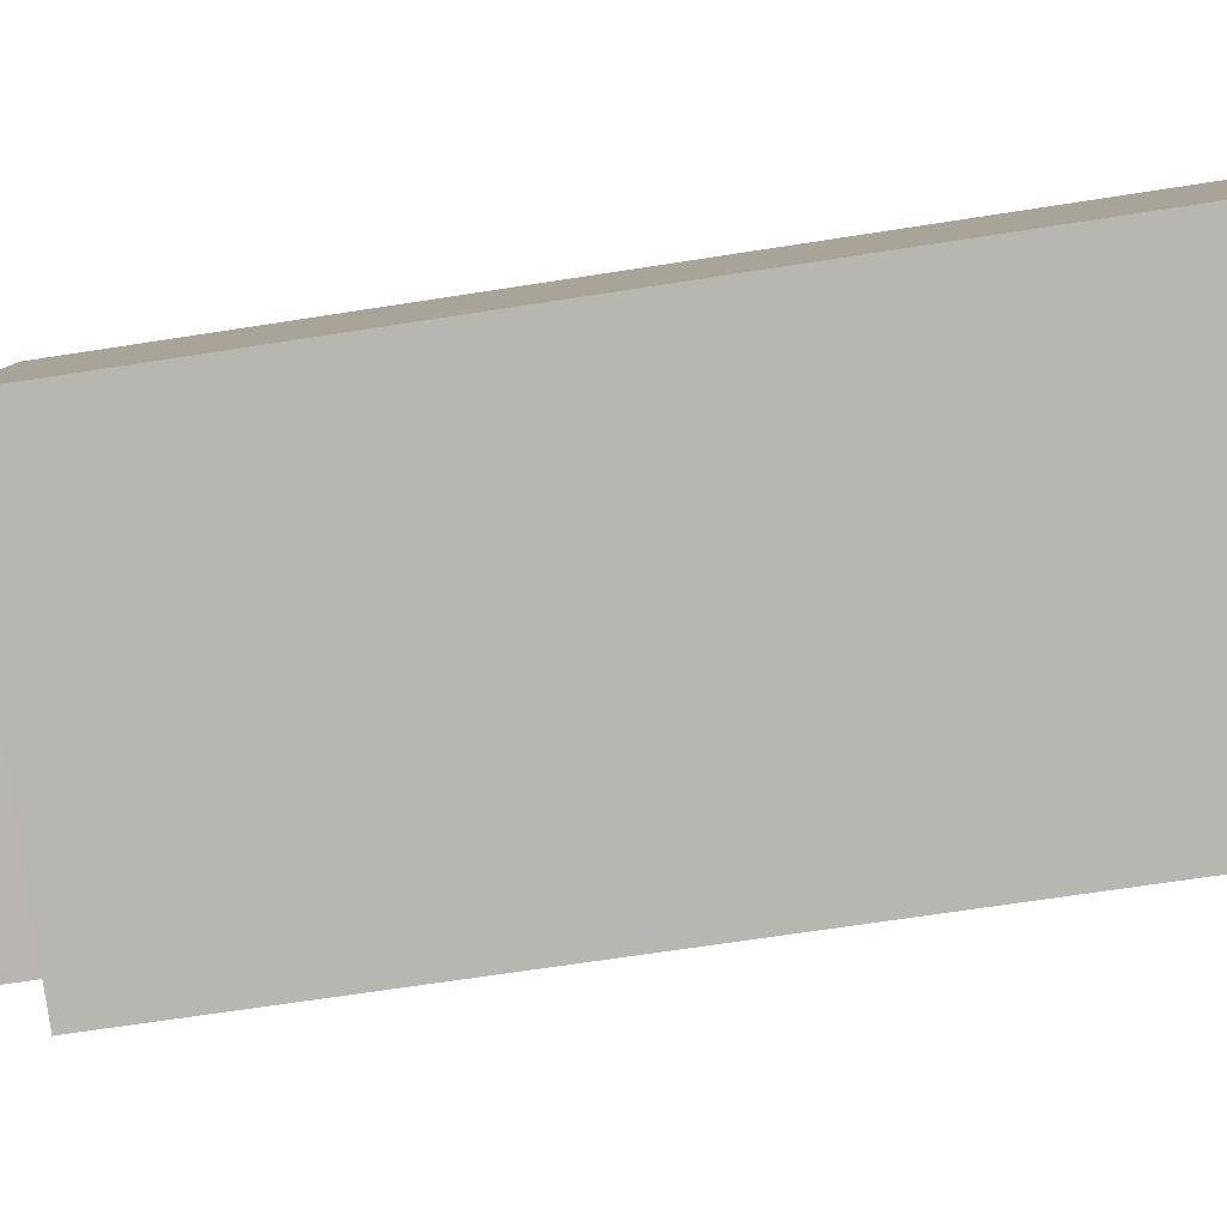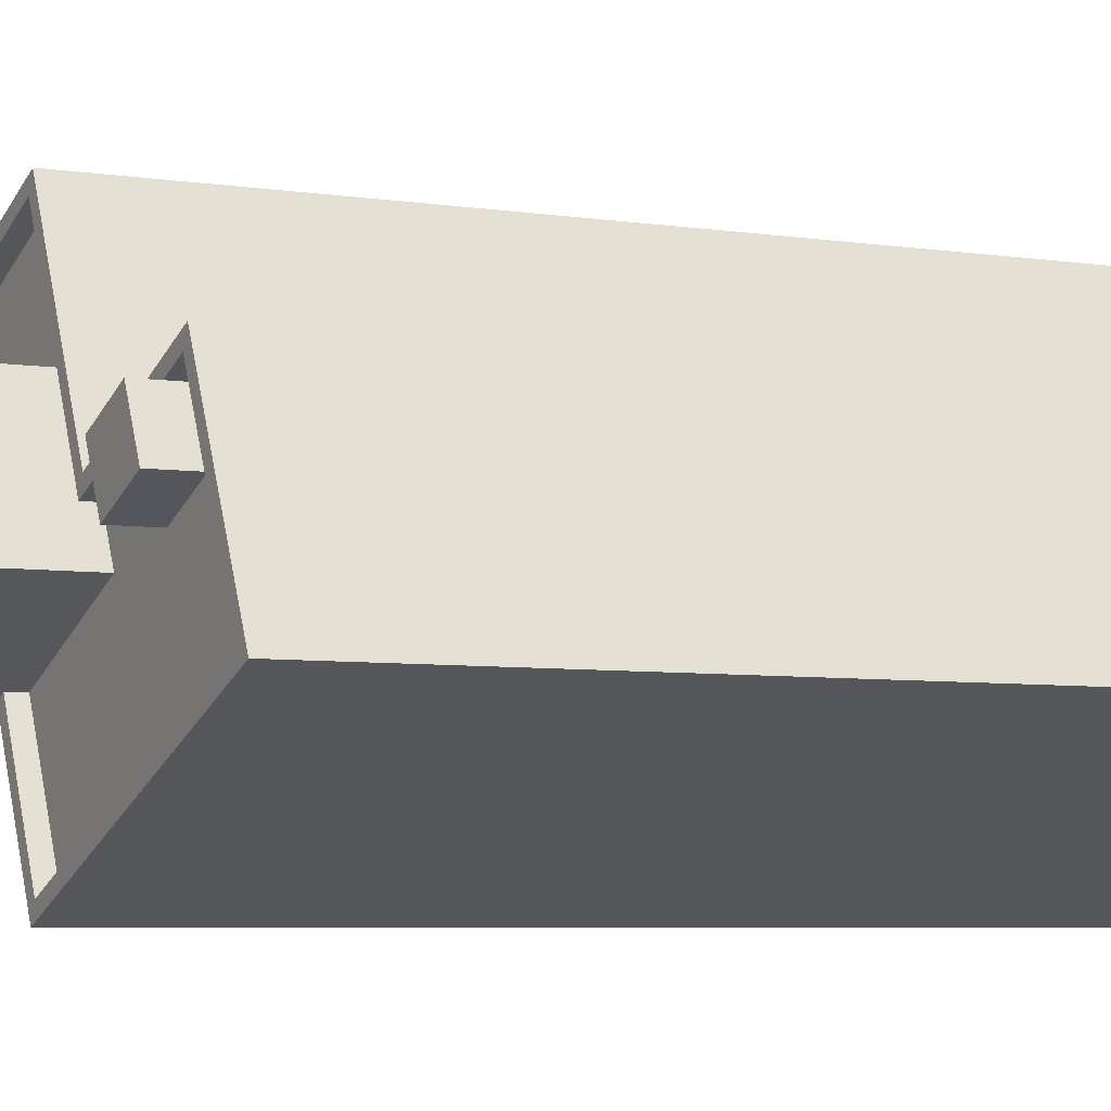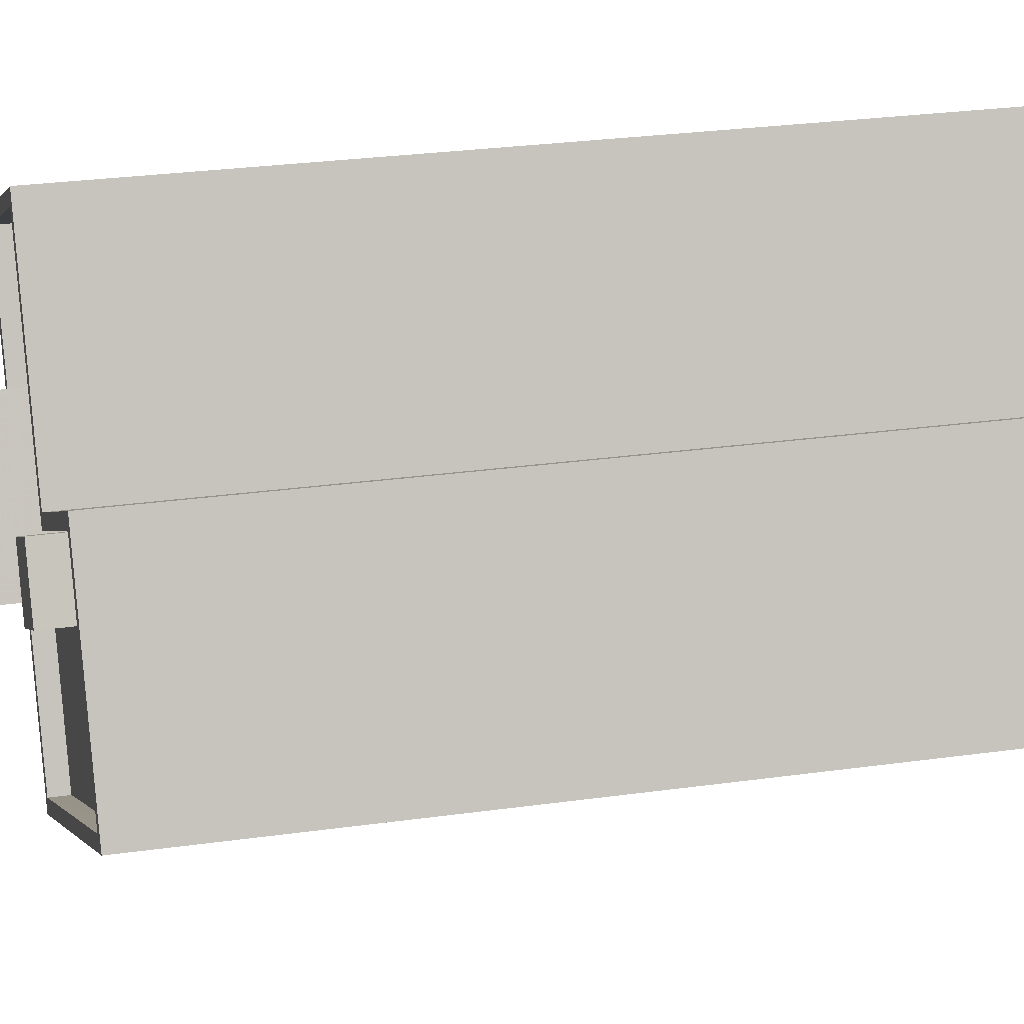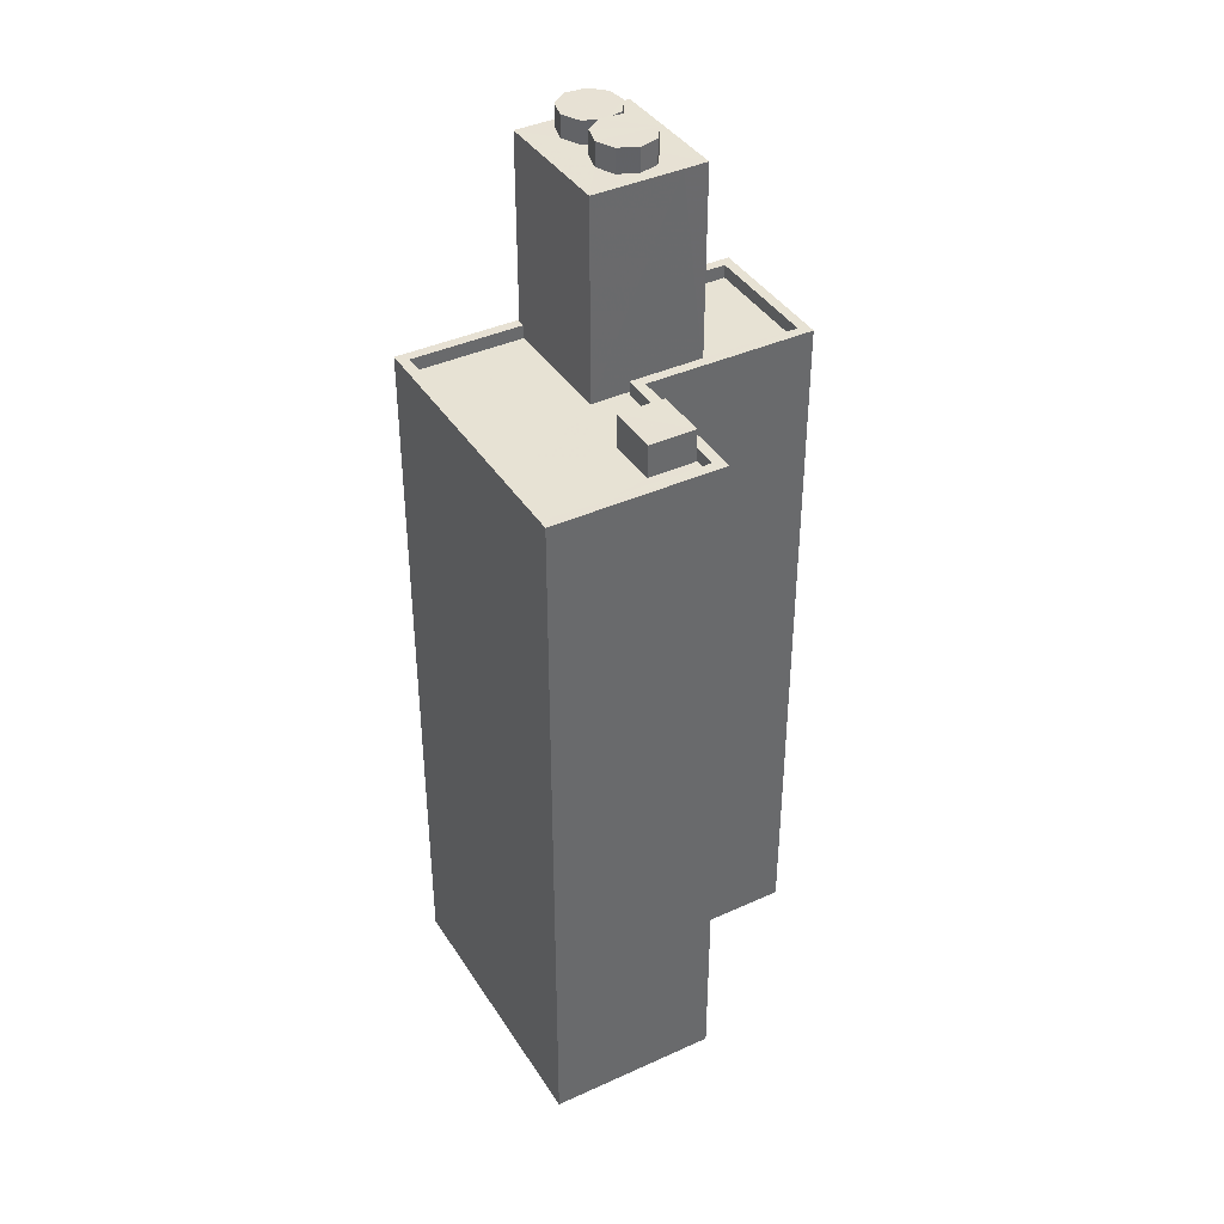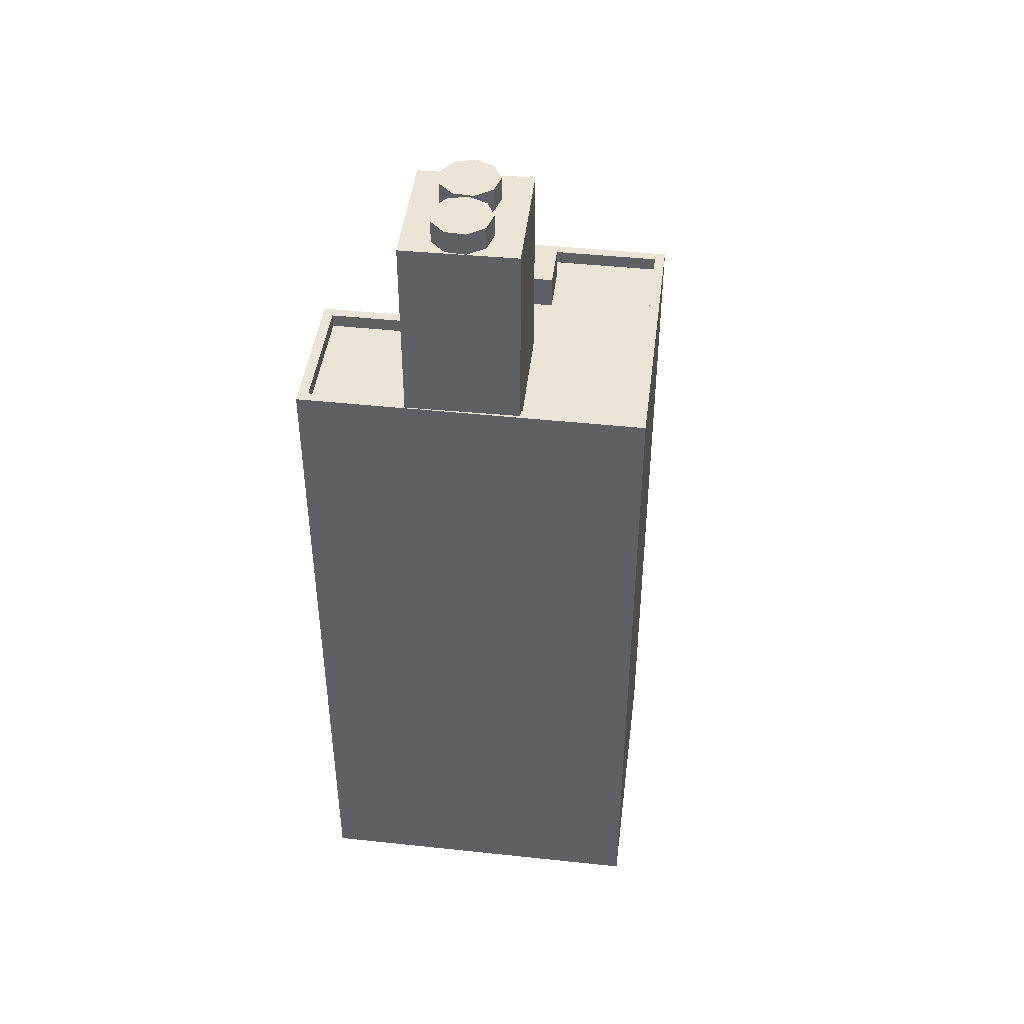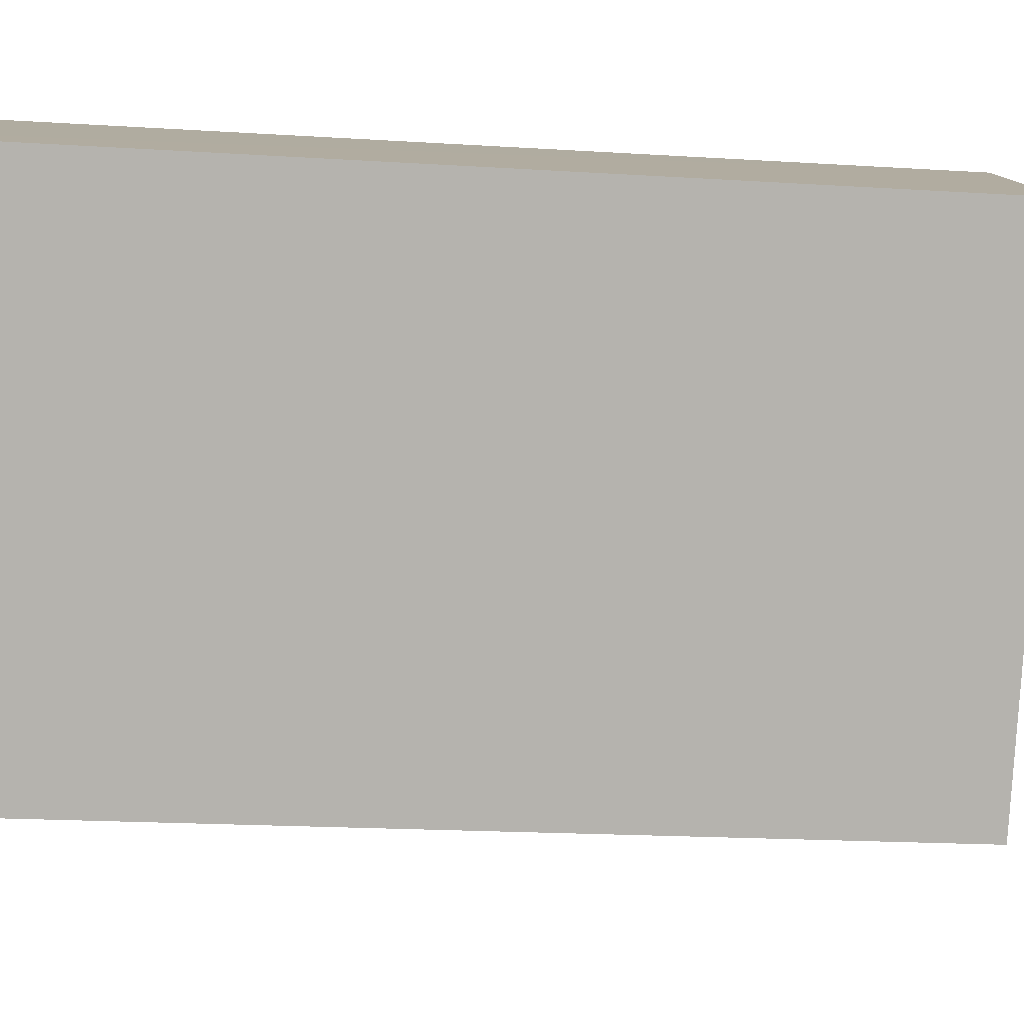
<metadata>
{"format":"obj","ext":"obj","renderer":"f3d","projection":"perspective","resolution":1024,"background":"white","views":[{"elev":-58.5,"azim":99.6,"up":"+Y"},{"elev":-5.1,"azim":61.9,"up":"+Y"},{"elev":24.5,"azim":76.5,"up":"+Y"},{"elev":39.7,"azim":84.8,"up":"+Z"},{"elev":44.3,"azim":-58.7,"up":"+Z"},{"elev":-14.3,"azim":-99.0,"up":"+Y"}]}
</metadata>
<code>
v -1.221e+04 -3.451e+04 71.46
v -1.221e+04 -3.451e+04 72.93
v -1.221e+04 -3.451e+04 71.46
v -1.221e+04 -3.451e+04 72.93
v -1.221e+04 -3.451e+04 72.93
v -1.221e+04 -3.451e+04 71.46
v -1.221e+04 -3.451e+04 72.93
v -1.221e+04 -3.451e+04 71.46
v -1.222e+04 -3.45e+04 72.06
v -1.222e+04 -3.45e+04 71.46
v -1.222e+04 -3.45e+04 71.46
v -1.222e+04 -3.45e+04 72.06
v -1.221e+04 -3.451e+04 71.46
v -1.221e+04 -3.451e+04 72.06
v -1.221e+04 -3.451e+04 71.46
v -1.221e+04 -3.451e+04 71.46
v -1.221e+04 -3.451e+04 72.06
v -1.221e+04 -3.451e+04 71.46
v -1.221e+04 -3.451e+04 72.06
v -1.222e+04 -3.452e+04 71.46
v -1.222e+04 -3.452e+04 72.06
v -1.221e+04 -3.451e+04 71.46
v -1.222e+04 -3.451e+04 71.46
v -1.222e+04 -3.451e+04 72.06
v -1.222e+04 -3.451e+04 72.06
v -1.222e+04 -3.451e+04 71.46
v -1.222e+04 -3.45e+04 72.06
v -1.221e+04 -3.451e+04 72.06
v -1.221e+04 -3.451e+04 39.82
v -1.222e+04 -3.45e+04 39.82
v -1.221e+04 -3.45e+04 72.06
v -1.221e+04 -3.45e+04 39.82
v -1.22e+04 -3.451e+04 39.82
v -1.22e+04 -3.451e+04 72.06
v -1.222e+04 -3.452e+04 39.82
v -1.222e+04 -3.452e+04 72.06
v -1.222e+04 -3.45e+04 72.06
v -1.222e+04 -3.45e+04 39.82
v -1.222e+04 -3.451e+04 81.45
v -1.222e+04 -3.451e+04 81.45
v -1.222e+04 -3.451e+04 80.46
v -1.222e+04 -3.451e+04 80.46
v -1.222e+04 -3.451e+04 80.46
v -1.222e+04 -3.451e+04 80.46
v -1.222e+04 -3.451e+04 81.45
v -1.222e+04 -3.451e+04 81.45
v -1.222e+04 -3.451e+04 80.46
v -1.222e+04 -3.451e+04 80.46
v -1.222e+04 -3.451e+04 81.45
v -1.222e+04 -3.451e+04 80.46
v -1.222e+04 -3.451e+04 81.45
v -1.222e+04 -3.451e+04 80.46
v -1.222e+04 -3.451e+04 81.45
v -1.222e+04 -3.451e+04 80.46
v -1.222e+04 -3.451e+04 81.45
v -1.222e+04 -3.451e+04 81.45
v -1.222e+04 -3.451e+04 80.46
v -1.222e+04 -3.451e+04 81.45
v -1.222e+04 -3.451e+04 80.46
v -1.222e+04 -3.451e+04 80.46
v -1.222e+04 -3.451e+04 80.46
v -1.222e+04 -3.451e+04 81.52
v -1.222e+04 -3.451e+04 81.52
v -1.222e+04 -3.451e+04 80.46
v -1.222e+04 -3.451e+04 80.46
v -1.222e+04 -3.451e+04 81.52
v -1.222e+04 -3.451e+04 81.52
v -1.222e+04 -3.451e+04 80.46
v -1.221e+04 -3.451e+04 80.46
v -1.221e+04 -3.451e+04 81.52
v -1.221e+04 -3.451e+04 80.46
v -1.221e+04 -3.451e+04 81.52
v -1.222e+04 -3.451e+04 80.46
v -1.222e+04 -3.451e+04 81.52
v -1.222e+04 -3.451e+04 81.52
v -1.222e+04 -3.451e+04 80.46
v -1.222e+04 -3.451e+04 81.52
v -1.222e+04 -3.451e+04 80.46
v -1.221e+04 -3.451e+04 80.46
v -1.221e+04 -3.451e+04 71.46
v -1.221e+04 -3.451e+04 80.46
v -1.222e+04 -3.45e+04 71.46
v -1.222e+04 -3.45e+04 80.46
v -1.222e+04 -3.451e+04 72.06
v -1.222e+04 -3.451e+04 80.46
v -1.222e+04 -3.451e+04 80.46
v -1.222e+04 -3.451e+04 72.06
v -1.222e+04 -3.451e+04 80.46
f 30 29 38
f 38 29 35
f 35 29 33
f 29 32 33
f 1 2 3
f 1 4 2
f 2 5 6
f 3 2 6
f 6 7 8
f 6 5 7
f 8 4 1
f 8 7 4
f 9 10 11
f 12 9 11
f 13 12 11
f 13 14 12
f 13 15 14
f 15 16 17
f 15 17 14
f 17 16 18
f 19 17 18
f 20 21 22
f 22 19 18
f 22 21 19
f 23 10 9
f 24 23 9
f 25 21 20
f 26 25 20
f 27 28 29
f 30 27 29
f 28 31 32
f 29 28 32
f 31 33 32
f 31 34 33
f 34 35 33
f 34 36 35
f 35 37 38
f 35 36 37
f 27 30 38
f 37 27 38
f 39 40 41
f 39 41 42
f 40 43 41
f 44 43 40
f 45 44 40
f 46 47 48
f 46 49 47
f 50 49 51
f 50 47 49
f 52 51 53
f 52 50 51
f 54 53 55
f 54 52 53
f 56 54 55
f 56 57 54
f 56 58 59
f 56 59 57
f 58 60 59
f 39 60 58
f 39 42 60
f 61 44 45
f 45 62 61
f 62 45 63
f 64 46 48
f 63 46 64
f 45 46 63
f 65 66 67
f 65 68 66
f 69 67 70
f 69 65 67
f 71 70 72
f 71 69 70
f 73 72 74
f 73 71 72
f 73 74 75
f 76 73 75
f 76 75 63
f 64 76 63
f 77 61 62
f 77 78 61
f 78 77 66
f 68 78 66
f 79 80 81
f 81 82 83
f 81 80 82
f 26 80 25
f 84 25 85
f 85 25 79
f 25 80 79
f 84 86 87
f 87 86 88
f 85 86 84
f 82 24 83
f 83 24 88
f 82 23 24
f 88 24 87
f 7 2 4
f 7 5 2
f 20 80 26
f 22 80 20
f 10 82 11
f 23 82 10
f 15 13 1
f 80 8 1
f 22 8 80
f 82 13 11
f 82 80 13
f 13 80 1
f 18 6 22
f 22 6 8
f 3 16 15
f 16 6 18
f 3 15 1
f 16 3 6
f 31 28 17
f 28 27 12
f 17 28 14
f 28 12 14
f 17 19 31
f 19 34 31
f 21 36 19
f 36 34 19
f 36 21 84
f 36 87 37
f 37 9 27
f 27 9 12
f 25 84 21
f 24 9 87
f 36 84 87
f 87 9 37
f 39 58 45
f 40 39 45
f 58 56 45
f 45 56 55
f 46 45 55
f 46 55 53
f 51 49 46
f 51 46 53
f 74 67 66
f 70 67 74
f 66 77 63
f 72 70 74
f 77 62 63
f 74 66 75
f 75 66 63
f 60 86 59
f 86 60 88
f 41 78 42
f 78 83 88
f 68 81 83
f 42 88 60
f 78 68 83
f 78 88 42
f 86 85 54
f 59 86 57
f 65 81 68
f 85 79 73
f 79 81 69
f 48 47 64
f 69 81 65
f 76 47 50
f 69 71 79
f 52 85 50
f 71 73 79
f 54 85 52
f 76 85 73
f 57 86 54
f 64 47 76
f 85 76 50
f 44 61 43
f 43 78 41
f 43 61 78

</code>
